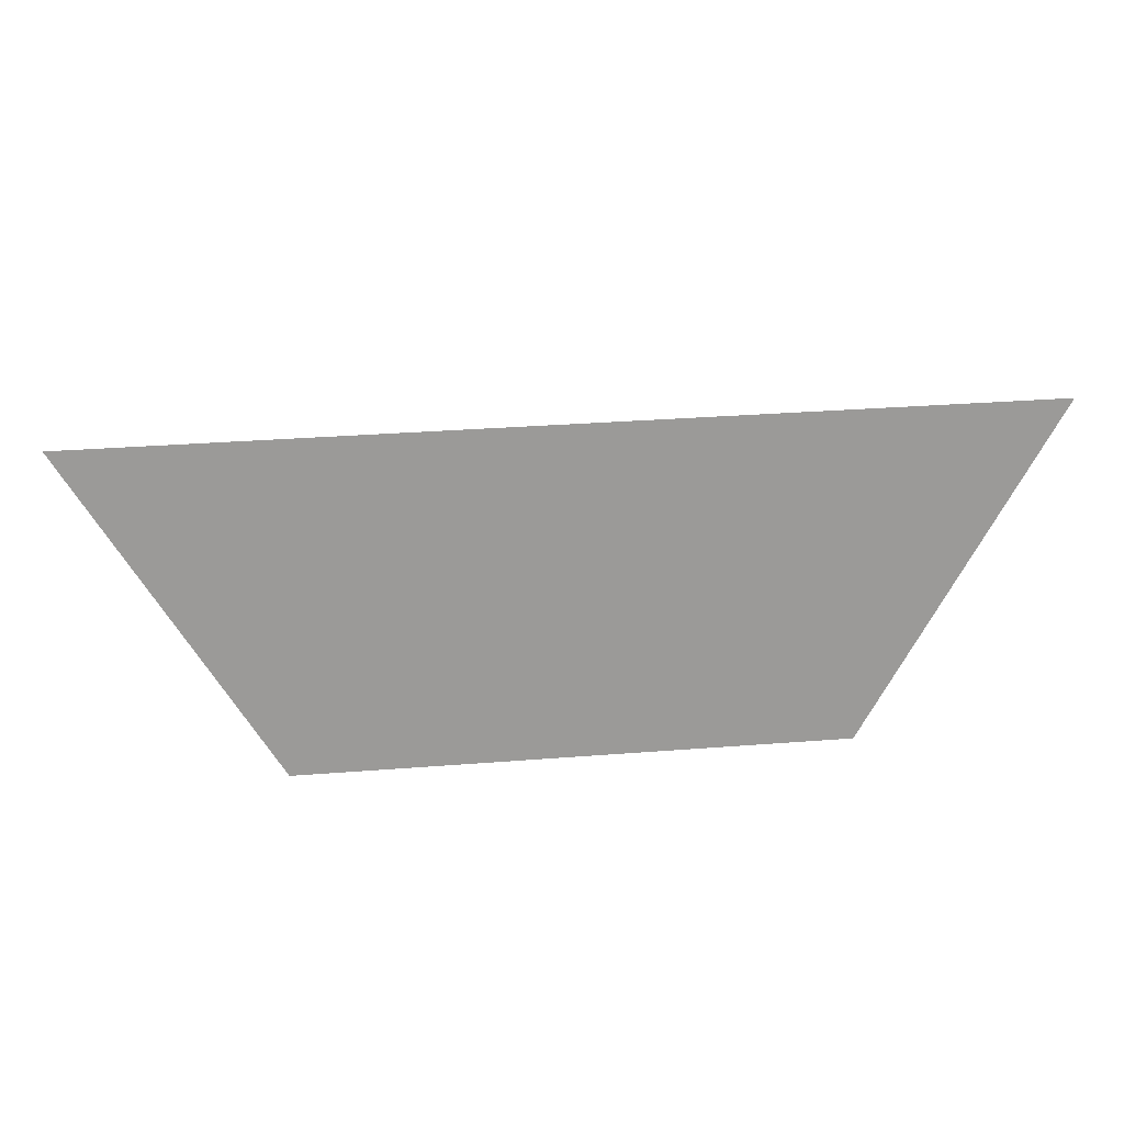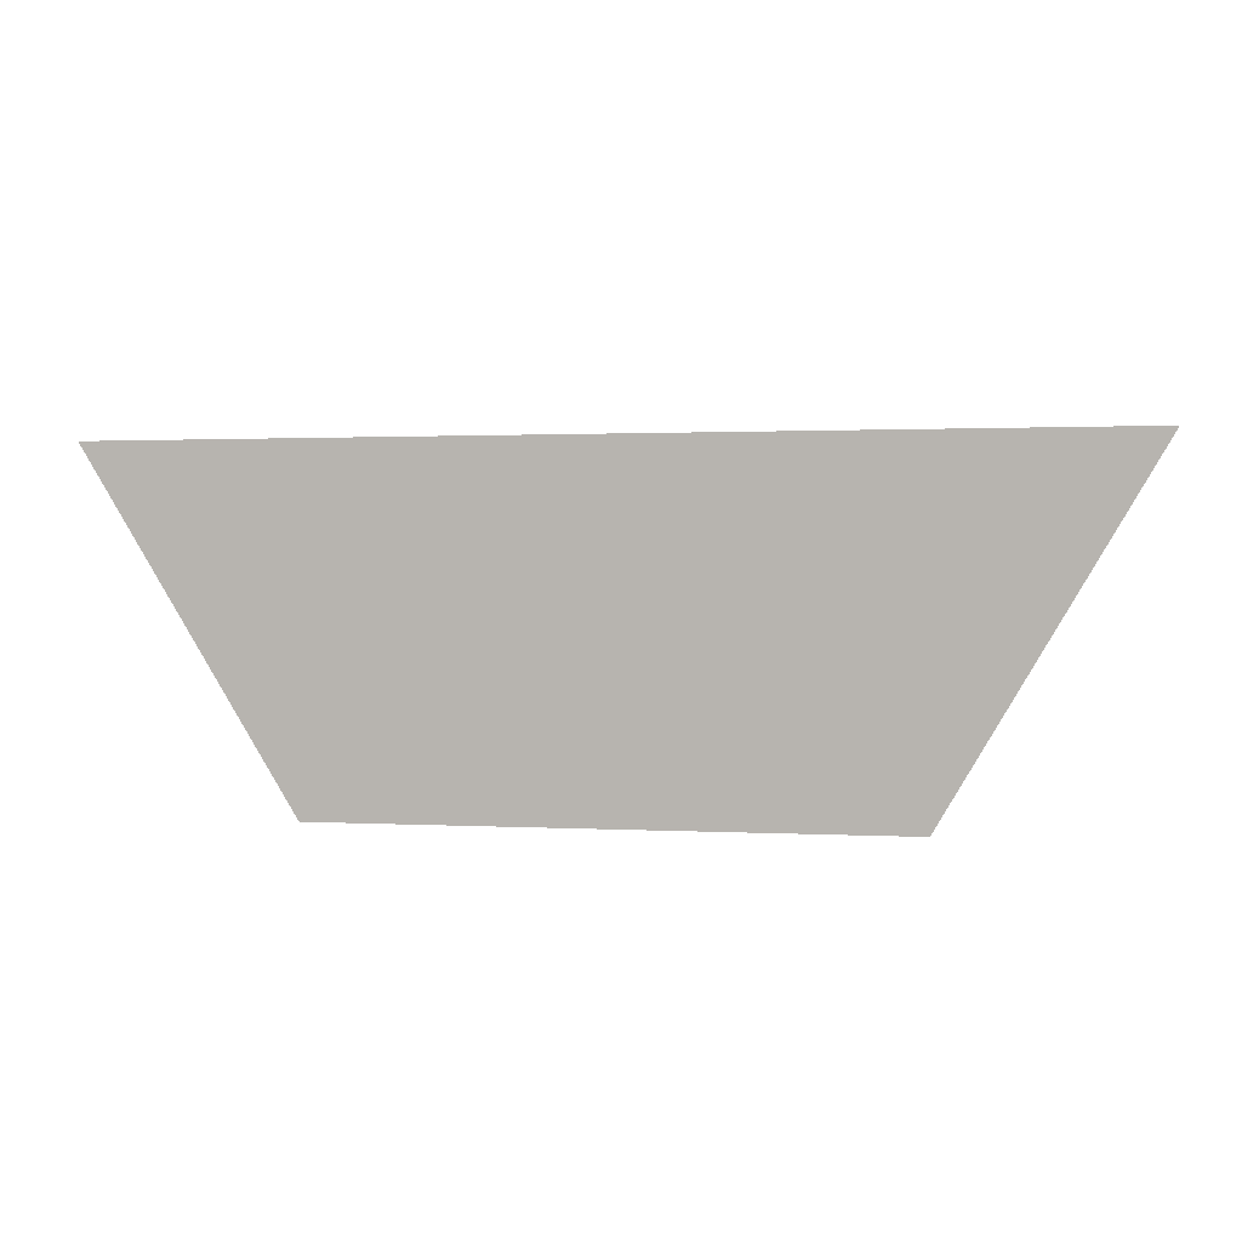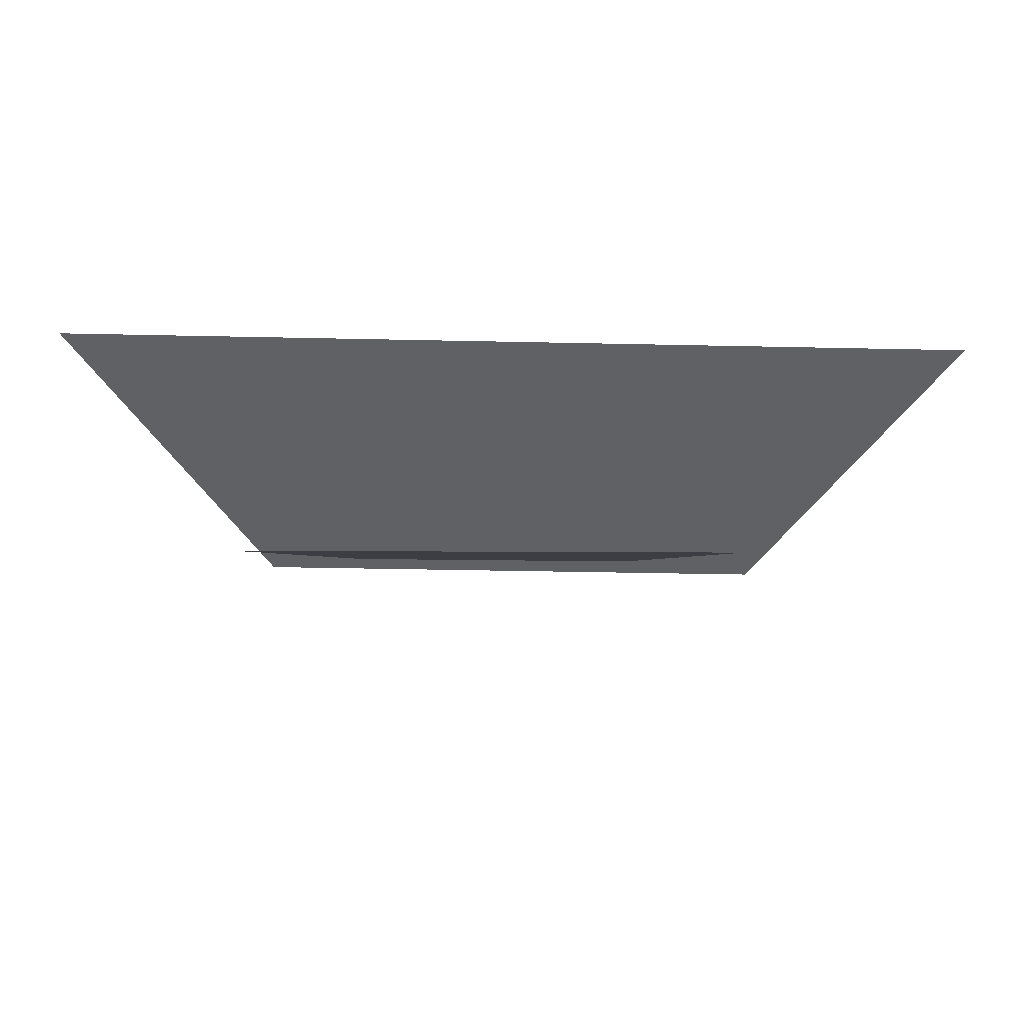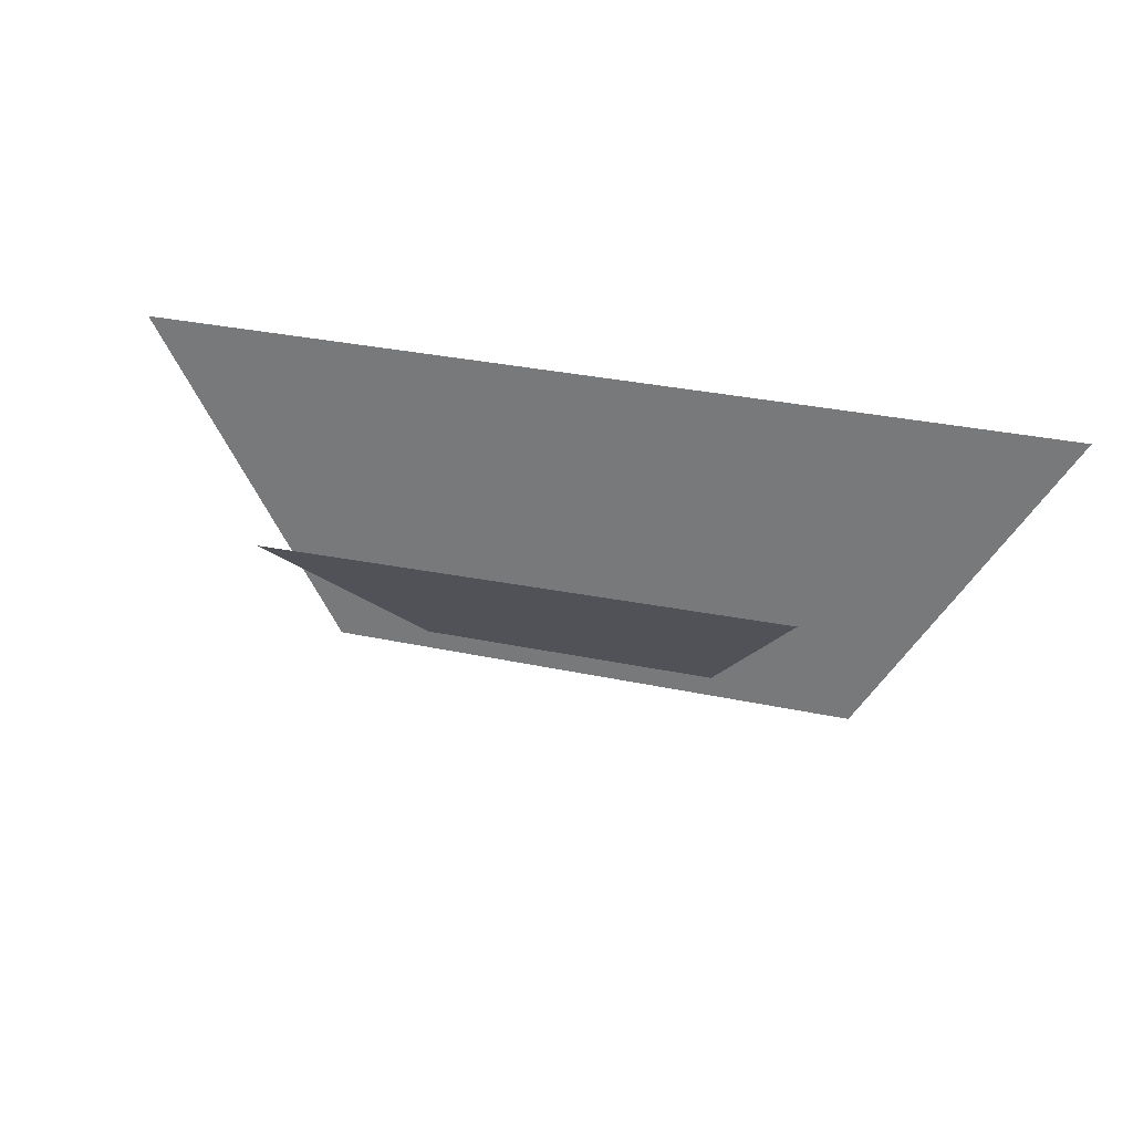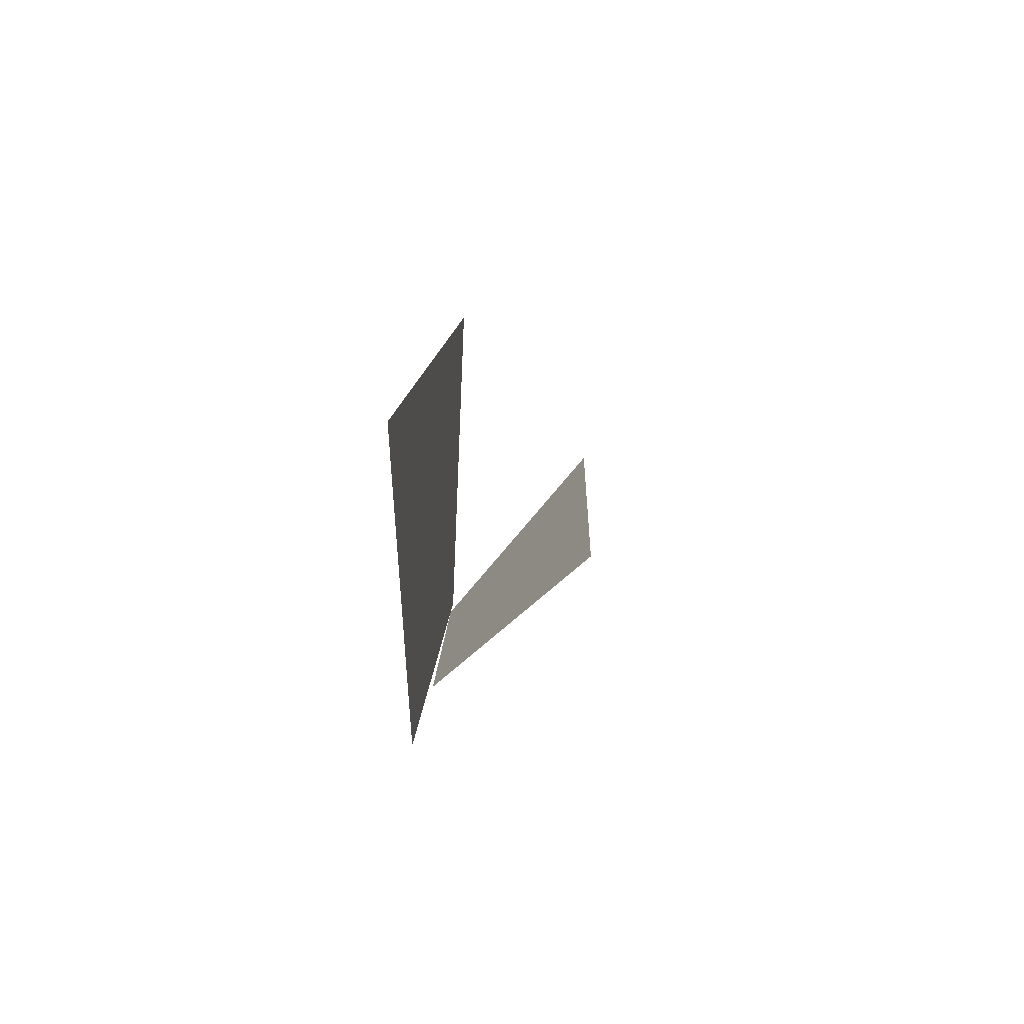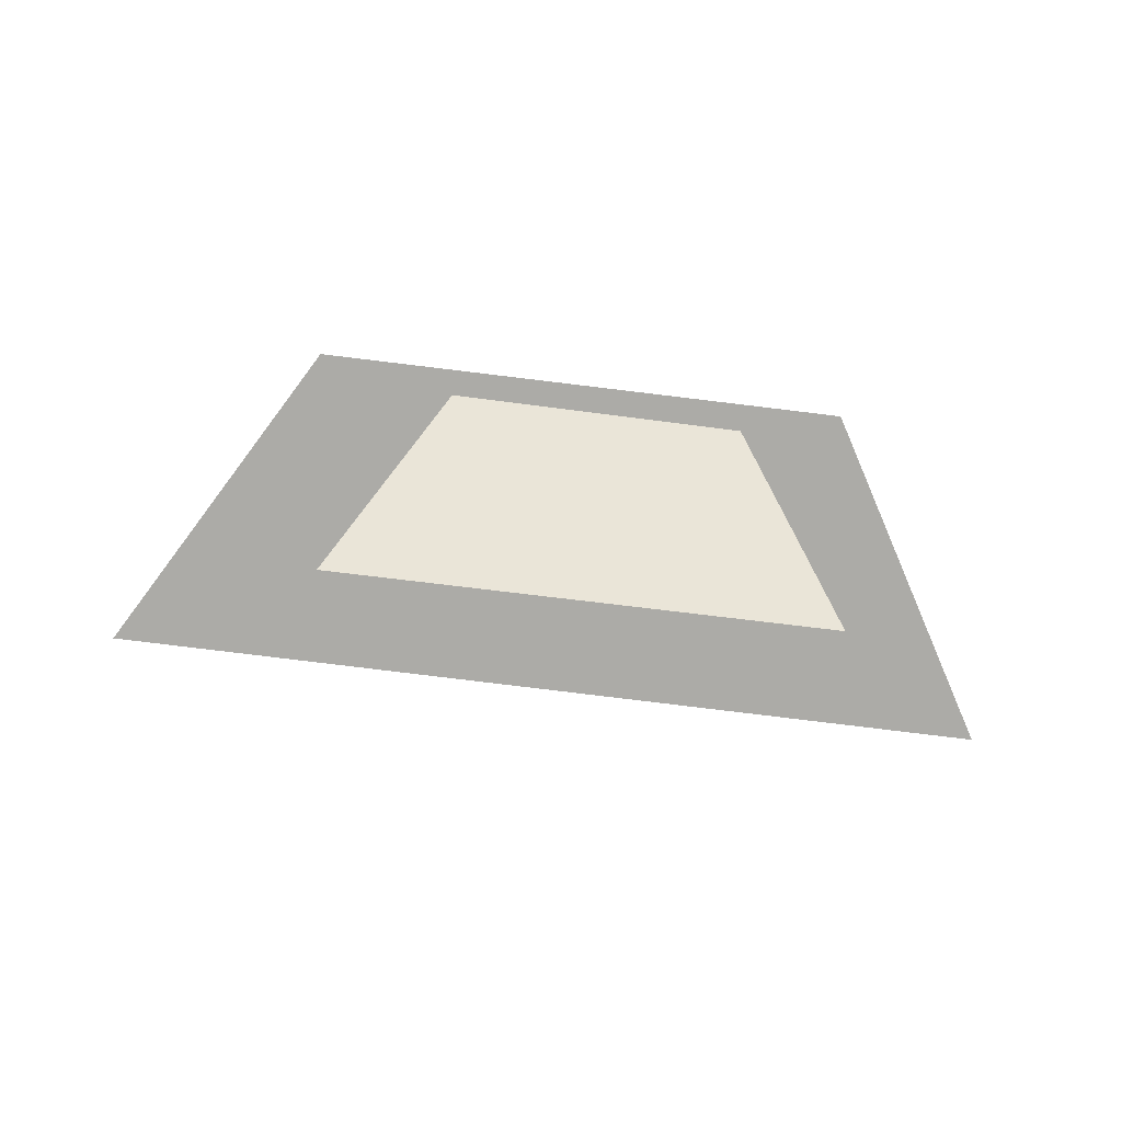
<metadata>
{"format":"obj","ext":"obj","renderer":"f3d","projection":"perspective","resolution":1024,"background":"white","views":[{"elev":21.4,"azim":-6.4,"up":"+Y"},{"elev":5.8,"azim":11.7,"up":"+Y"},{"elev":42.7,"azim":-179.3,"up":"+Y"},{"elev":28.1,"azim":-162.7,"up":"+Y"},{"elev":12.1,"azim":92.5,"up":"+Y"},{"elev":-75.7,"azim":-6.0,"up":"+Z"}]}
</metadata>
<code>
o model_92
v -2.106 -0.1334 0.04429
v 1.929 -0.07289 0.02471
v -3.578 2.306 0.0345
v 3.346 2.427 0.00514
v -1.07 0.06822 -0.01443
v 1.166 0.1085 -0.05358
v -1.888 1.258 -1.13
v 1.983 1.298 -1.199
f 1 2 3
f 2 4 3
f 3 4 4
f 4 5 4
f 4 5 5
f 5 6 5
f 5 6 7
f 6 8 7

</code>
